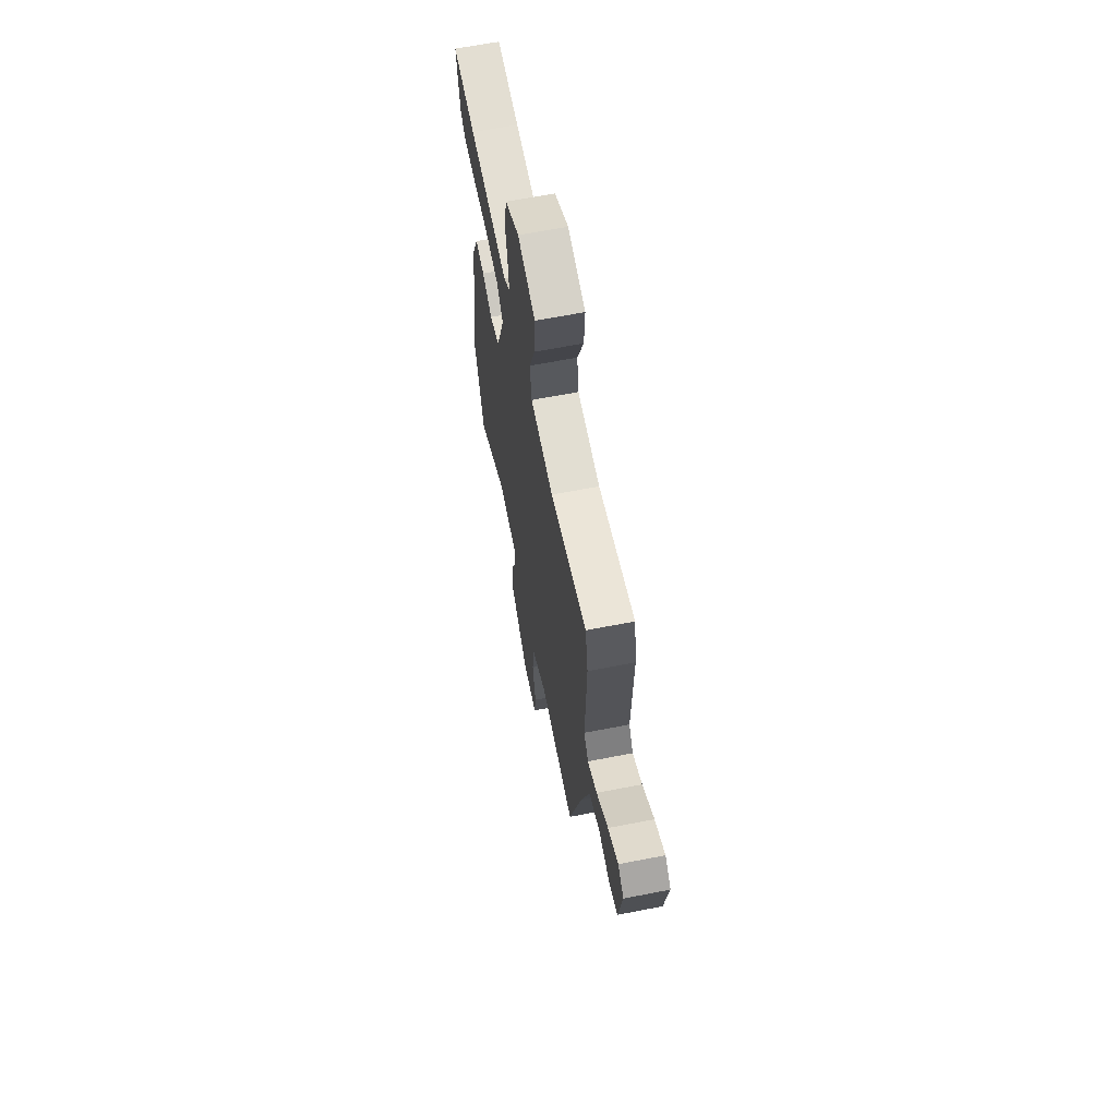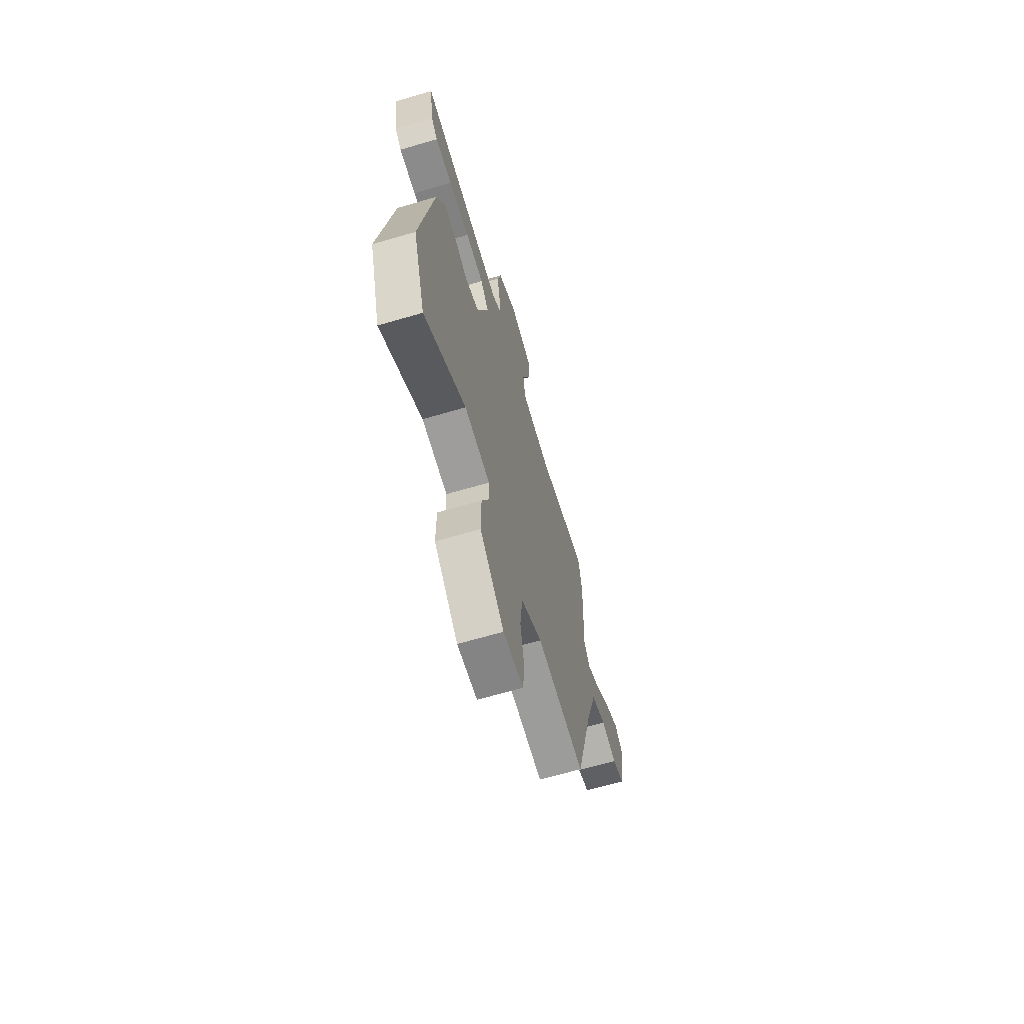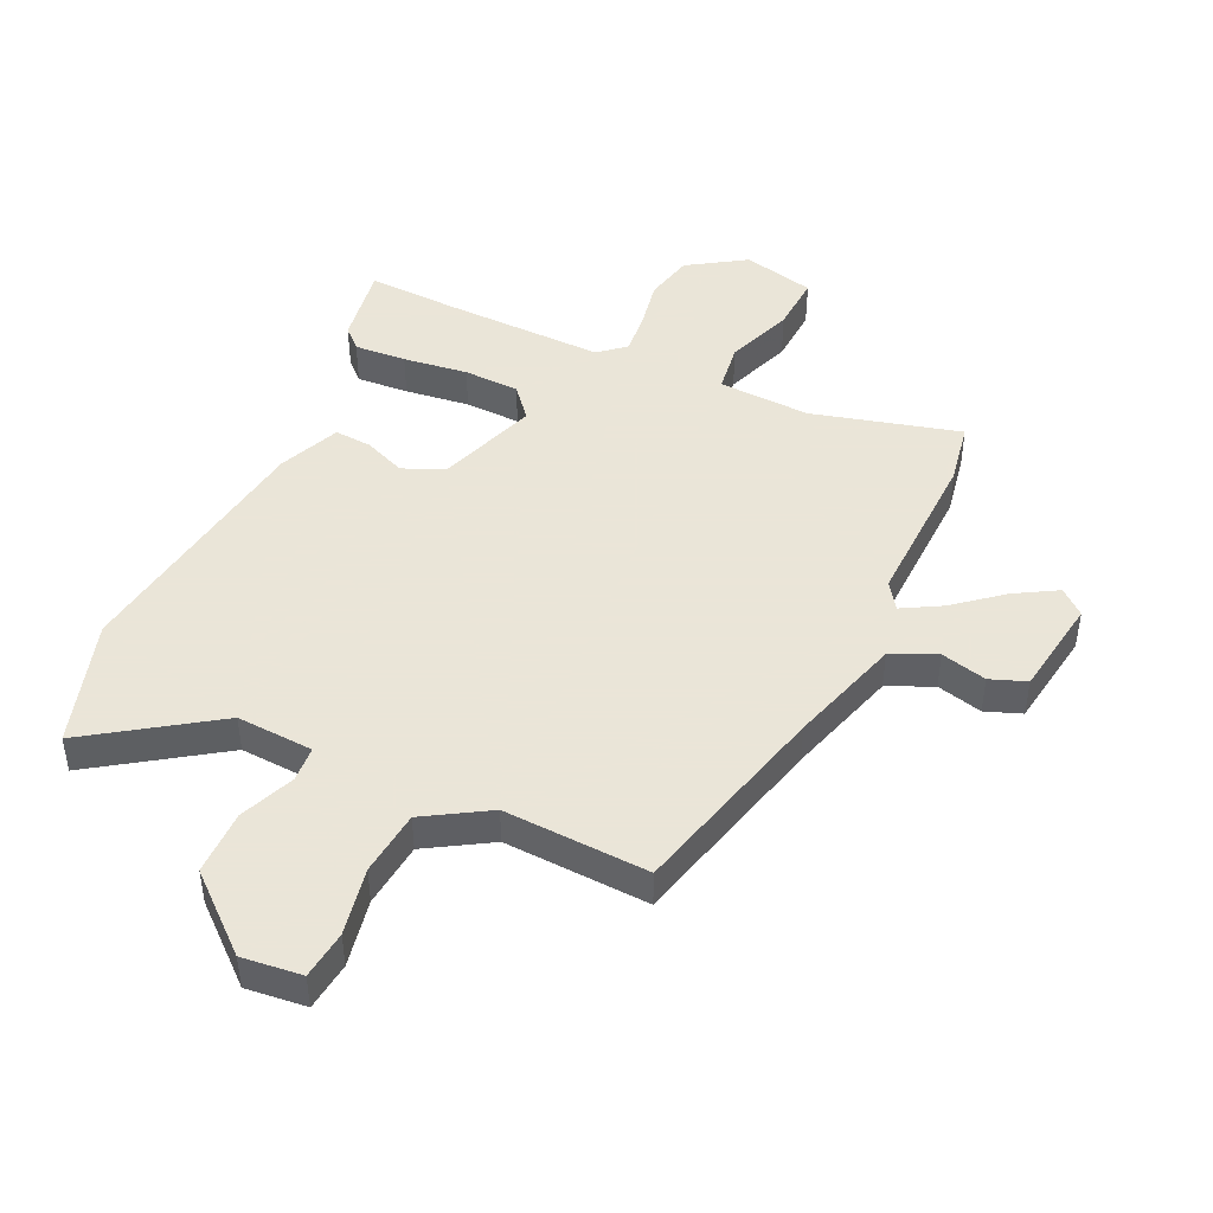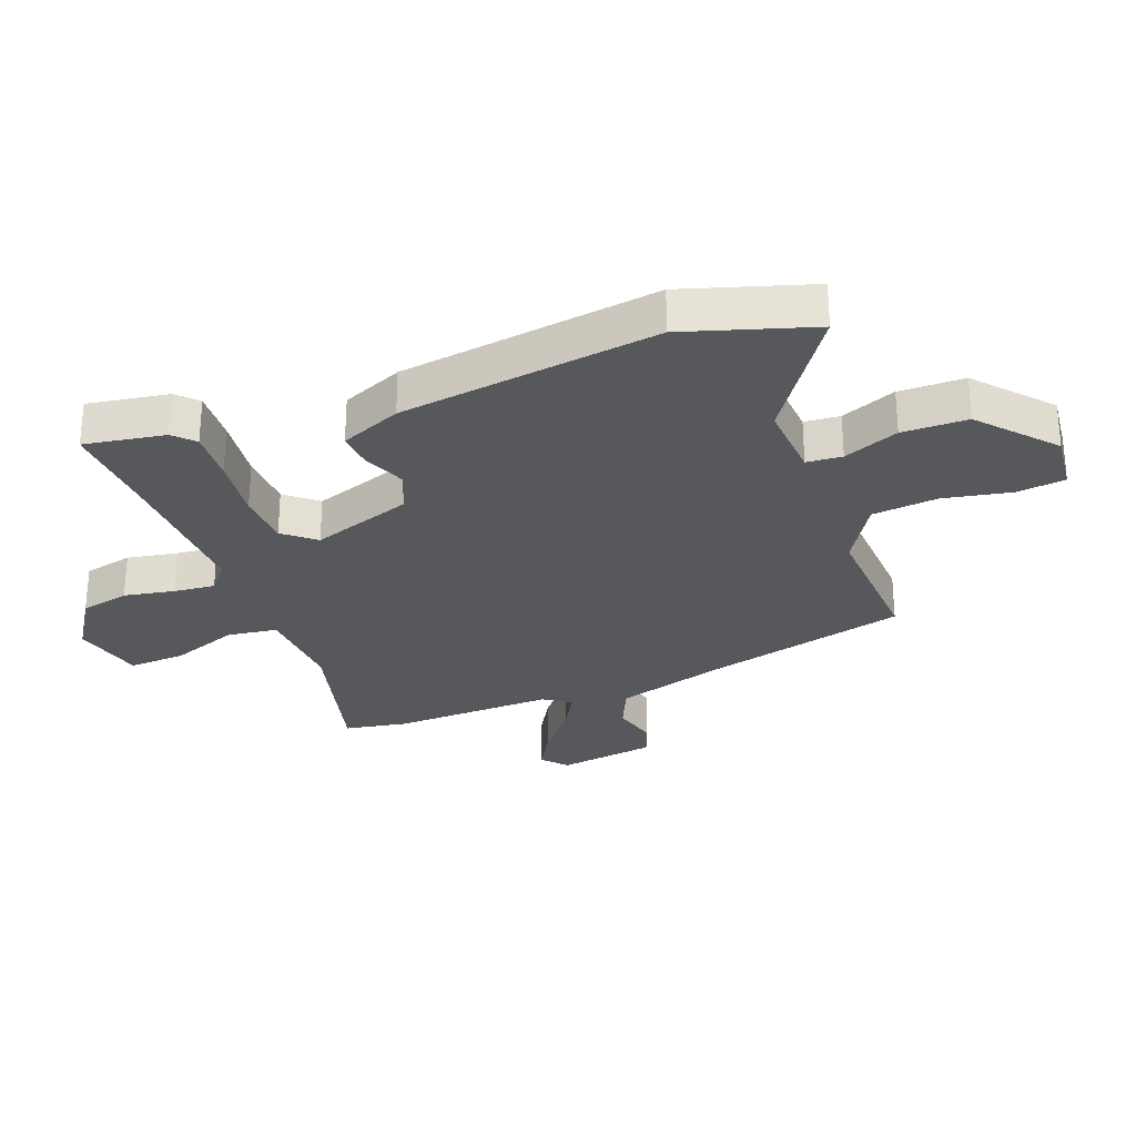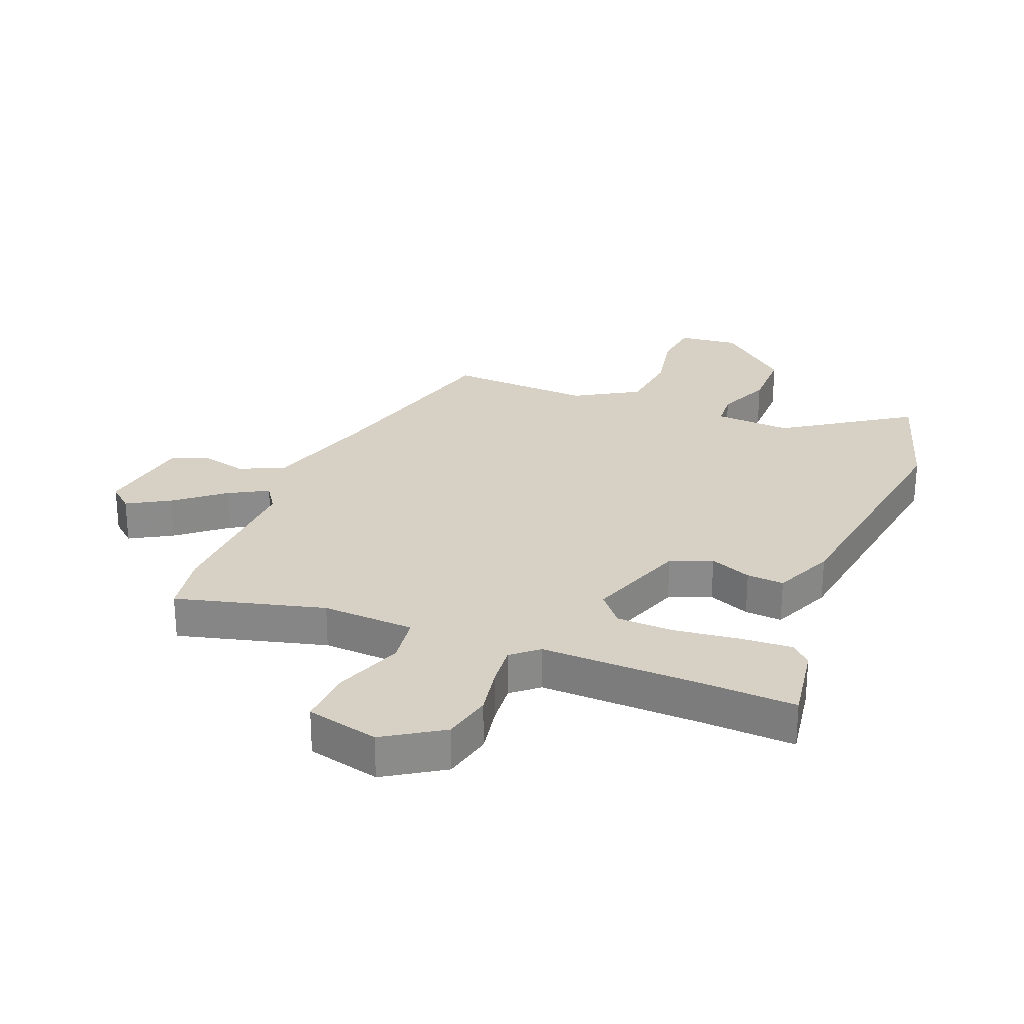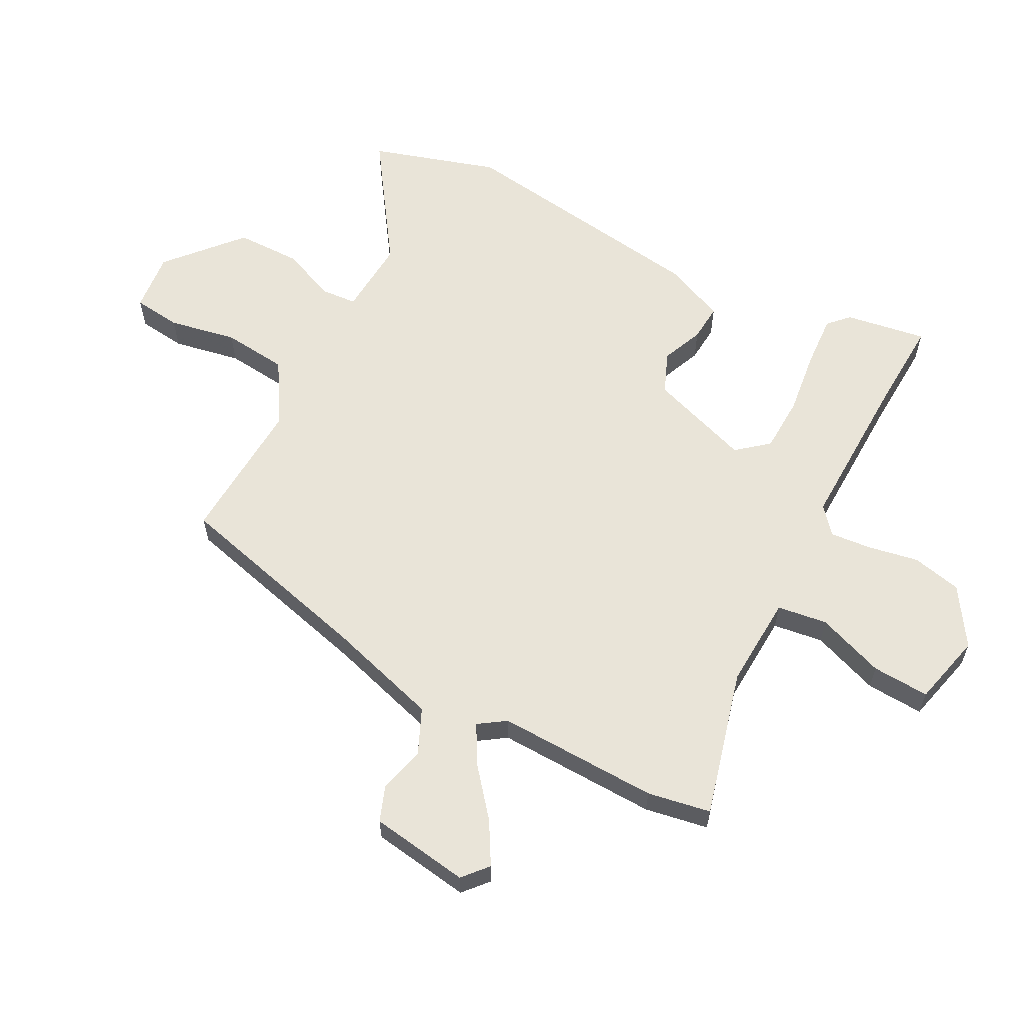
<metadata>
{"format":"obj","ext":"obj","renderer":"f3d","projection":"perspective","resolution":1024,"background":"white","views":[{"elev":64.9,"azim":-101.1,"up":"+Z"},{"elev":-66.9,"azim":106.3,"up":"+Z"},{"elev":45.5,"azim":-155.5,"up":"+Y"},{"elev":-28.2,"azim":110.4,"up":"+Y"},{"elev":26.6,"azim":21.5,"up":"+Y"},{"elev":60.3,"azim":-62.6,"up":"+Y"}]}
</metadata>
<code>
v -0.402 0.07 -0.479
v -0.49 0.07 -0.145
v -0.547 0.07 0.041
v -0.622 0.07 0.074
v -0.698 0.07 0.054
v -0.758 0.07 0.076
v -0.784 0.07 0.24
v -0.743 0.07 0.276
v -0.673 0.07 0.236
v -0.594 0.07 0.172
v -0.529 0.07 0.136
v -0.499 0.07 0.181
v -0.509 0.07 0.449
v -0.491 0.07 0.554
v -0.245 0.07 0.491
v -0.091 0.07 0.5
v -0.08 0.07 0.583
v -0.122 0.07 0.695
v -0.128 0.07 0.79
v -0.008 0.07 0.82
v 0.088 0.07 0.759
v 0.107 0.07 0.677
v 0.092 0.07 0.593
v 0.086 0.07 0.524
v 0.13 0.07 0.487
v 0.395 0.07 0.495
v 0.55 0.07 0.503
v 0.529 0.07 0.368
v 0.496 0.07 0.336
v 0.409 0.07 0.341
v 0.301 0.07 0.354
v 0.208 0.07 0.35
v 0.165 0.07 0.298
v 0.224 0.07 0.13
v 0.293 0.07 0.102
v 0.362 0.07 0.131
v 0.424 0.07 0.136
v 0.468 0.07 0.035
v 0.532 0.07 -0.394
v 0.468 0.07 -0.605
v 0.26 0.07 -0.466
v 0.132 0.07 -0.475
v 0.128 0.07 -0.534
v 0.166 0.07 -0.625
v 0.166 0.07 -0.733
v 0.046 0.07 -0.839
v -0.054 0.07 -0.829
v -0.064 0.07 -0.749
v -0.043 0.07 -0.636
v -0.055 0.07 -0.528
v -0.161 0.07 -0.465
v -0.402 0 -0.479
v -0.49 0 -0.145
v -0.547 0 0.041
v -0.622 0 0.074
v -0.698 0 0.054
v -0.758 0 0.076
v -0.784 0 0.24
v -0.743 0 0.276
v -0.673 0 0.236
v -0.594 0 0.172
v -0.529 0 0.136
v -0.499 0 0.181
v -0.509 0 0.449
v -0.491 0 0.554
v -0.245 0 0.491
v -0.091 0 0.5
v -0.08 0 0.583
v -0.122 0 0.695
v -0.128 0 0.79
v -0.008 0 0.82
v 0.088 0 0.759
v 0.107 0 0.677
v 0.092 0 0.593
v 0.086 0 0.524
v 0.13 0 0.487
v 0.395 0 0.495
v 0.55 0 0.503
v 0.529 0 0.368
v 0.496 0 0.336
v 0.409 0 0.341
v 0.301 0 0.354
v 0.208 0 0.35
v 0.165 0 0.298
v 0.224 0 0.13
v 0.293 0 0.102
v 0.362 0 0.131
v 0.424 0 0.136
v 0.468 0 0.035
v 0.532 0 -0.394
v 0.468 0 -0.605
v 0.26 0 -0.466
v 0.132 0 -0.475
v 0.128 0 -0.534
v 0.166 0 -0.625
v 0.166 0 -0.733
v 0.046 0 -0.839
v -0.054 0 -0.829
v -0.064 0 -0.749
v -0.043 0 -0.636
v -0.055 0 -0.528
v -0.161 0 -0.465
f 47 48 49
f 46 47 49
f 45 46 49
f 44 45 49
f 43 44 49
f 42 43 49 50
f 39 40 41
f 38 39 41
f 37 38 41
f 36 37 41
f 35 36 41
f 34 35 41 42
f 42 50 51
f 34 42 51
f 33 34 51
f 29 30 31
f 28 29 31
f 27 28 31
f 26 27 31
f 25 26 31 32
f 24 25 32 33
f 21 22 23
f 20 21 23
f 19 20 23
f 18 19 23
f 17 18 23
f 16 17 23 24
f 12 13 14 15
f 11 12 15 16
f 8 9 10
f 7 8 10
f 6 7 10
f 5 6 10
f 4 5 10
f 3 4 10 11
f 24 33 51
f 16 24 51
f 11 16 51
f 3 11 51
f 2 3 51
f 1 2 51
f 100 99 98
f 100 98 97
f 100 97 96
f 100 96 95
f 100 95 94
f 101 100 94 93
f 92 91 90
f 92 90 89
f 92 89 88
f 92 88 87
f 92 87 86
f 93 92 86 85
f 102 101 93
f 102 93 85
f 102 85 84
f 82 81 80
f 82 80 79
f 82 79 78
f 82 78 77
f 83 82 77 76
f 84 83 76 75
f 74 73 72
f 74 72 71
f 74 71 70
f 74 70 69
f 74 69 68
f 75 74 68 67
f 66 65 64 63
f 67 66 63 62
f 61 60 59
f 61 59 58
f 61 58 57
f 61 57 56
f 61 56 55
f 62 61 55 54
f 102 84 75
f 102 75 67
f 102 67 62
f 102 62 54
f 102 54 53
f 102 53 52
f 1 52 53 2
f 2 53 54 3
f 3 54 55 4
f 4 55 56 5
f 5 56 57 6
f 6 57 58 7
f 7 58 59 8
f 8 59 60 9
f 9 60 61 10
f 10 61 62 11
f 11 62 63 12
f 12 63 64 13
f 13 64 65 14
f 14 65 66 15
f 15 66 67 16
f 16 67 68 17
f 17 68 69 18
f 18 69 70 19
f 19 70 71 20
f 20 71 72 21
f 21 72 73 22
f 22 73 74 23
f 23 74 75 24
f 24 75 76 25
f 25 76 77 26
f 26 77 78 27
f 27 78 79 28
f 28 79 80 29
f 29 80 81 30
f 30 81 82 31
f 31 82 83 32
f 32 83 84 33
f 33 84 85 34
f 34 85 86 35
f 35 86 87 36
f 36 87 88 37
f 37 88 89 38
f 38 89 90 39
f 39 90 91 40
f 40 91 92 41
f 41 92 93 42
f 42 93 94 43
f 43 94 95 44
f 44 95 96 45
f 45 96 97 46
f 46 97 98 47
f 47 98 99 48
f 48 99 100 49
f 49 100 101 50
f 50 101 102 51
f 51 102 52 1

</code>
